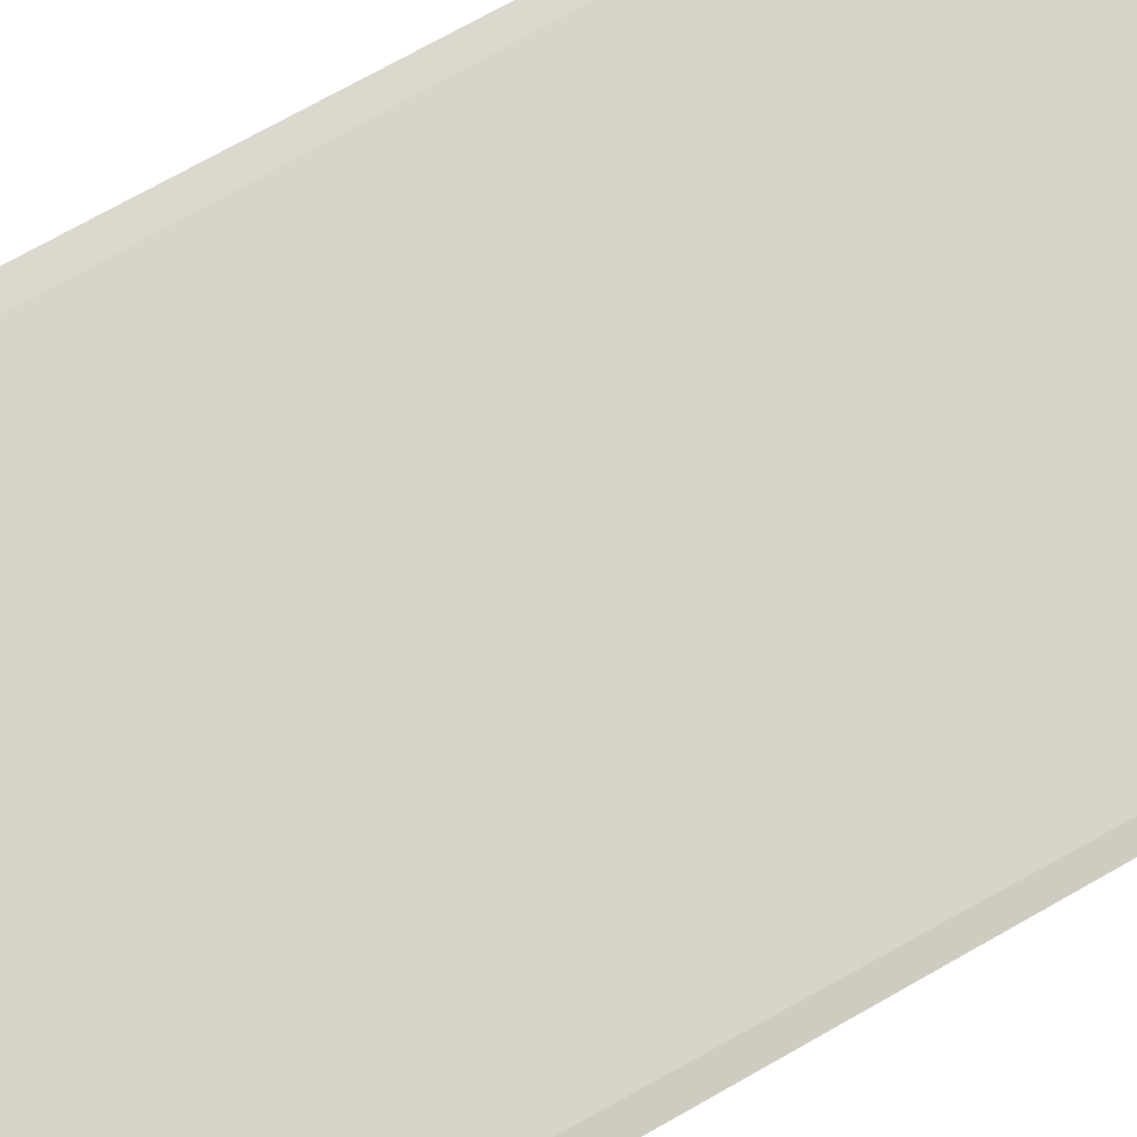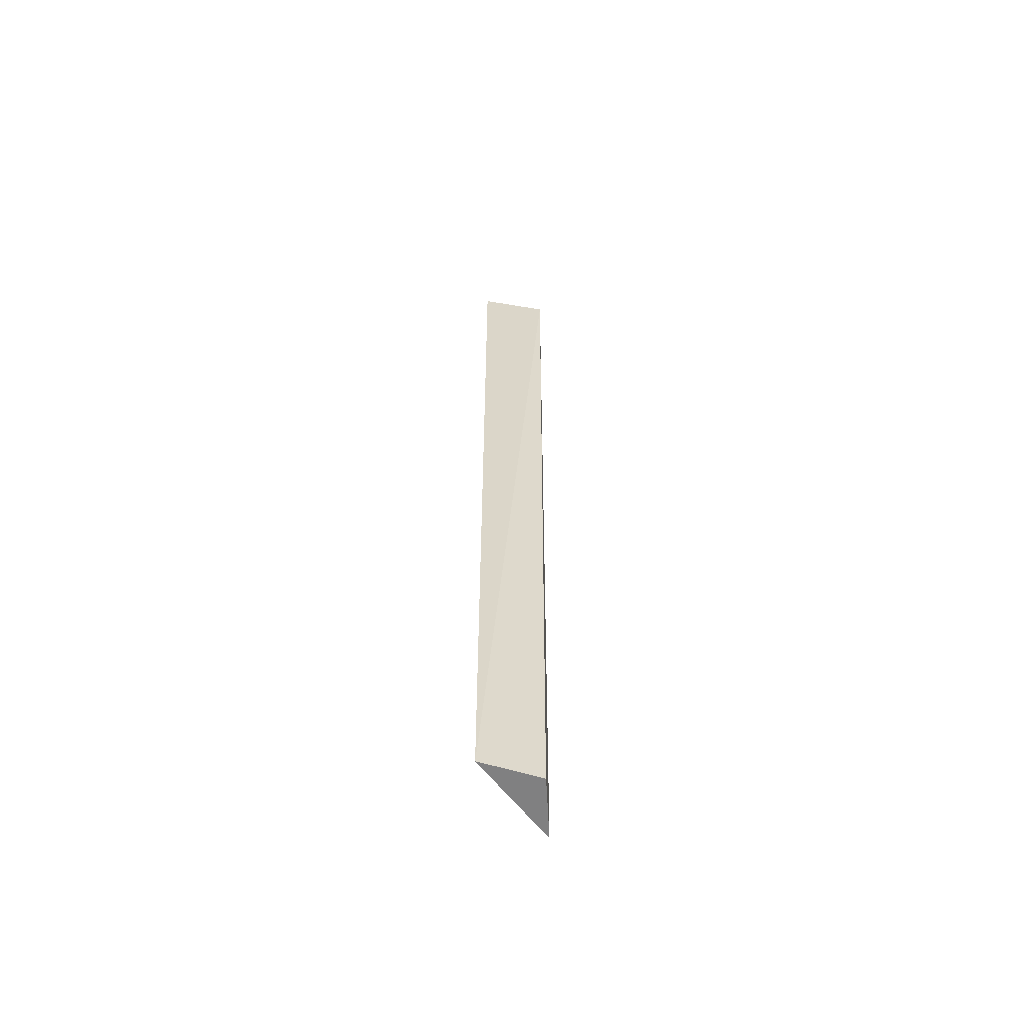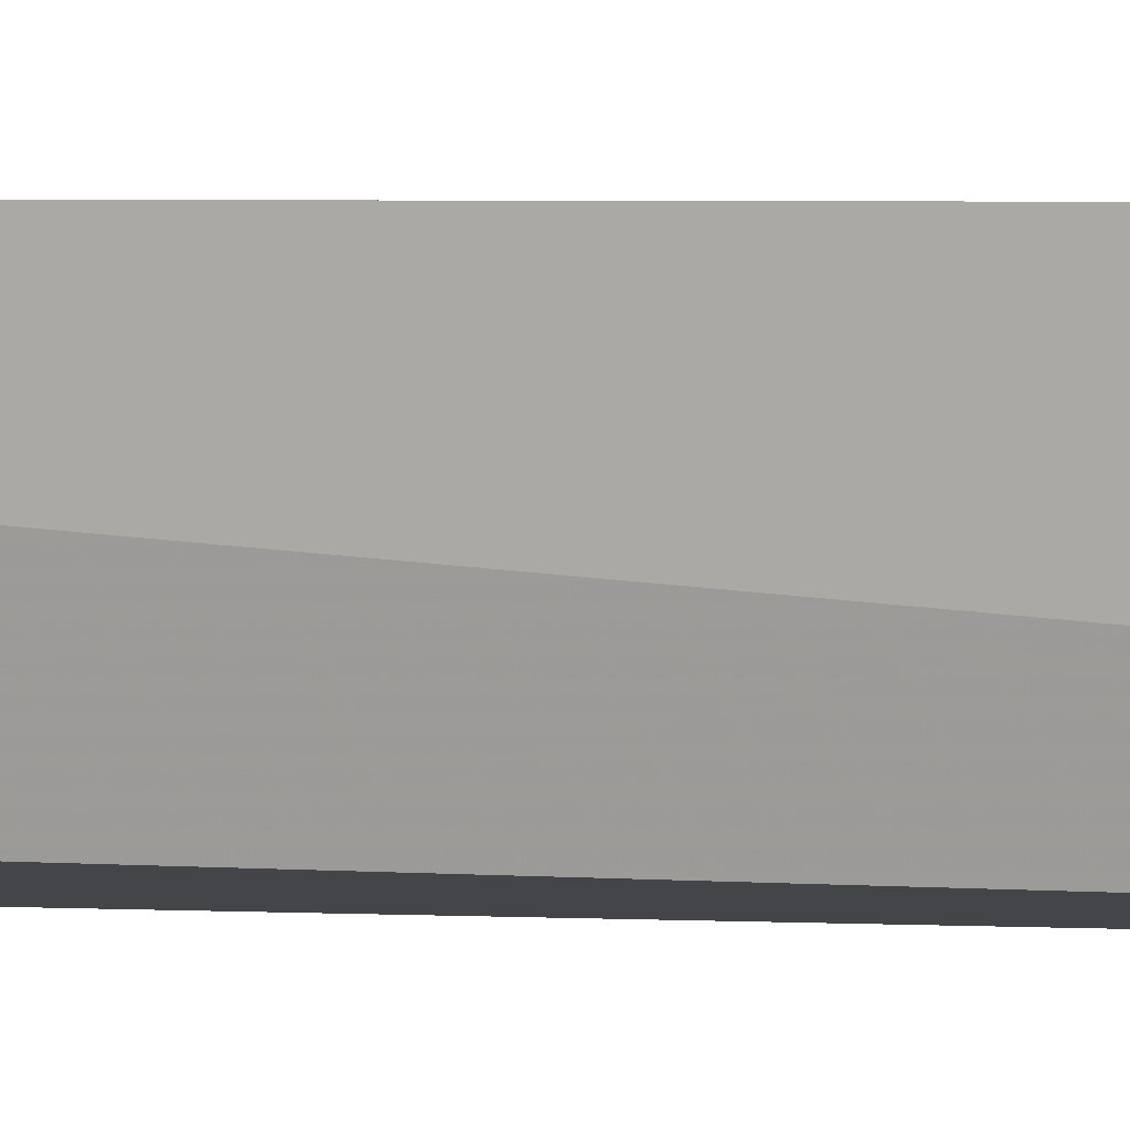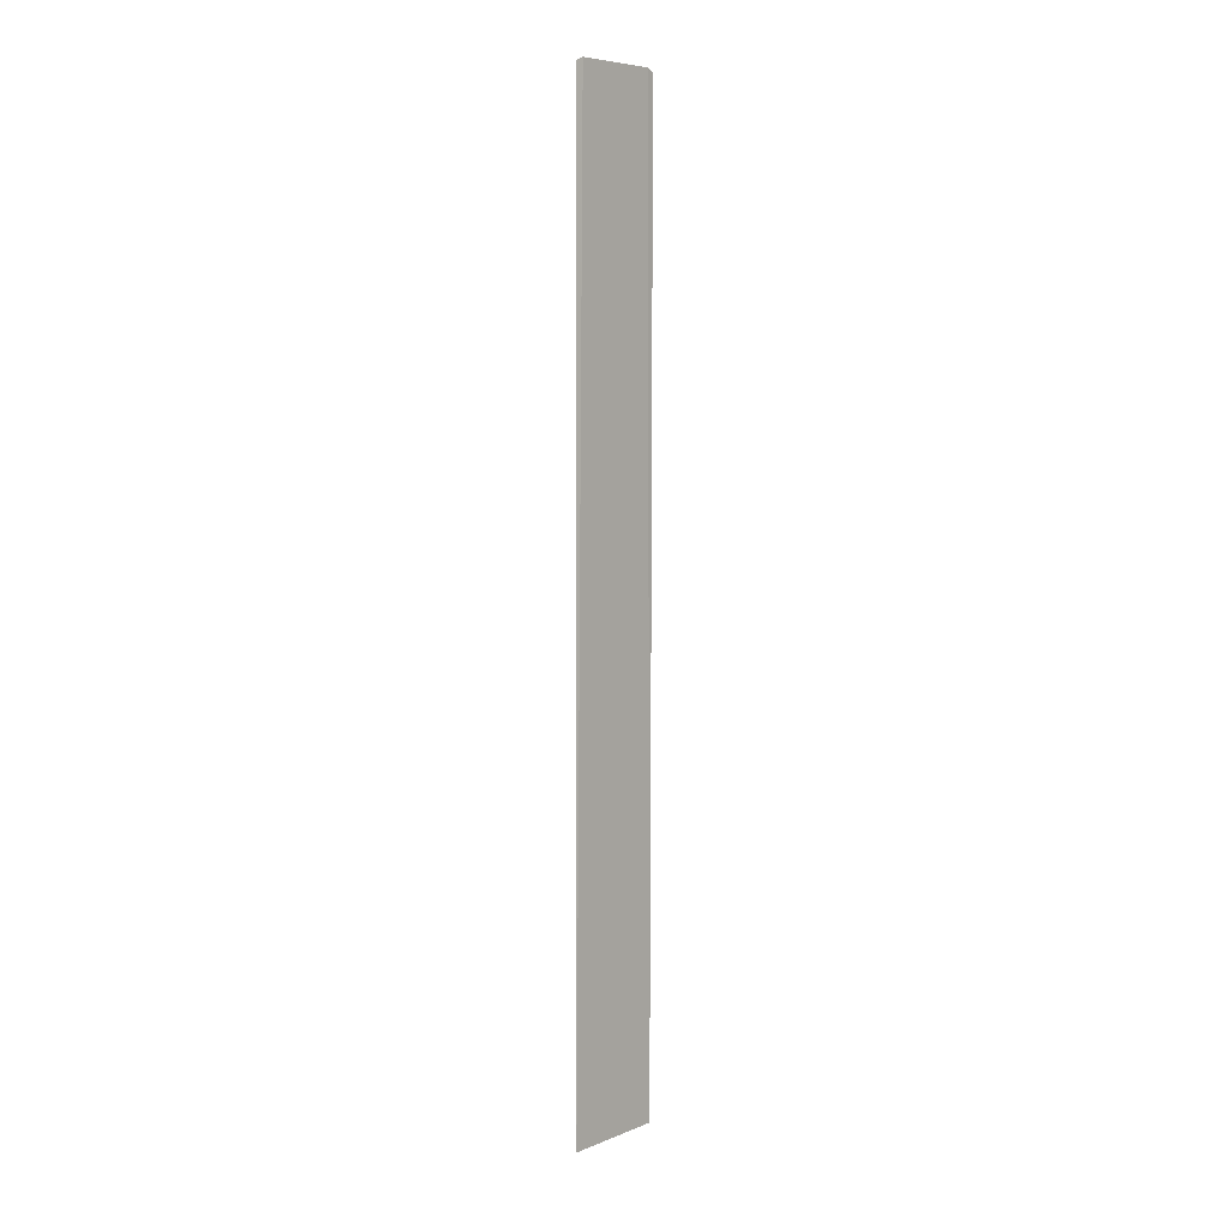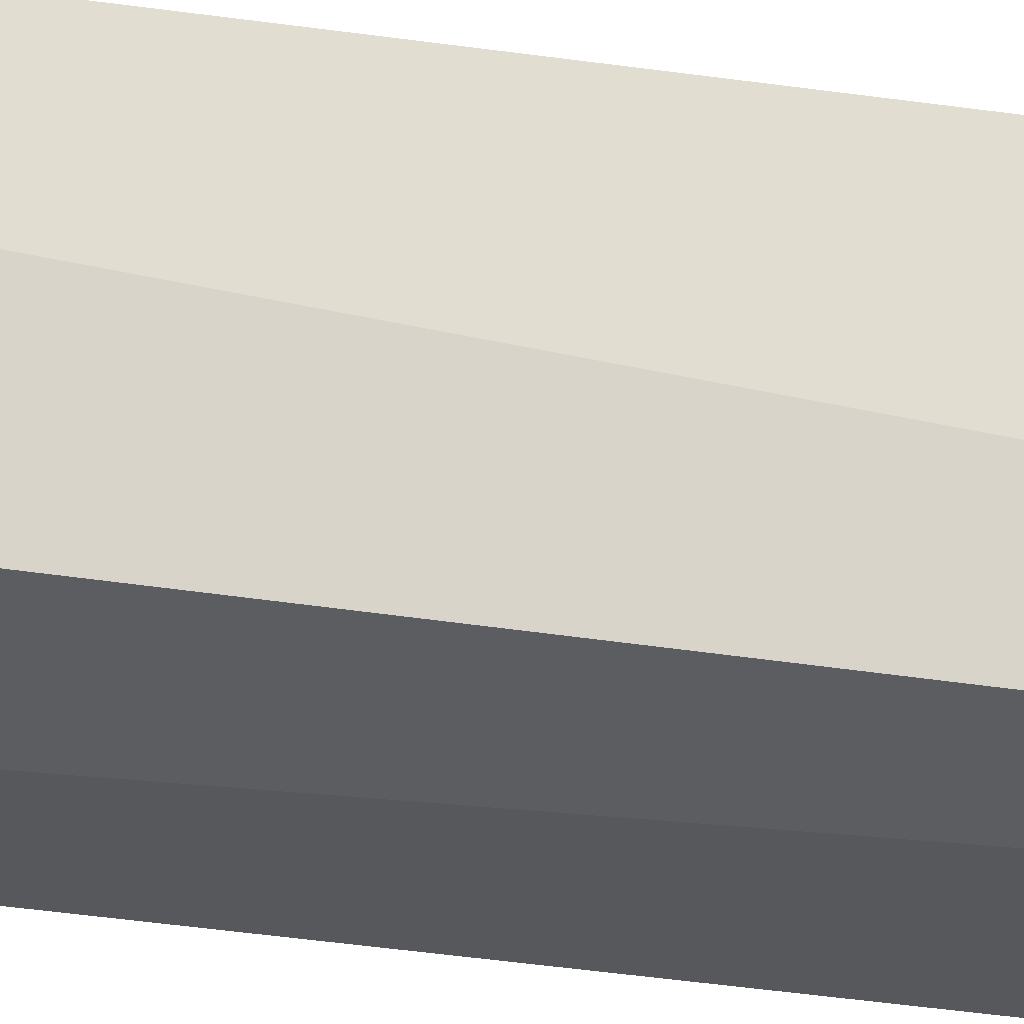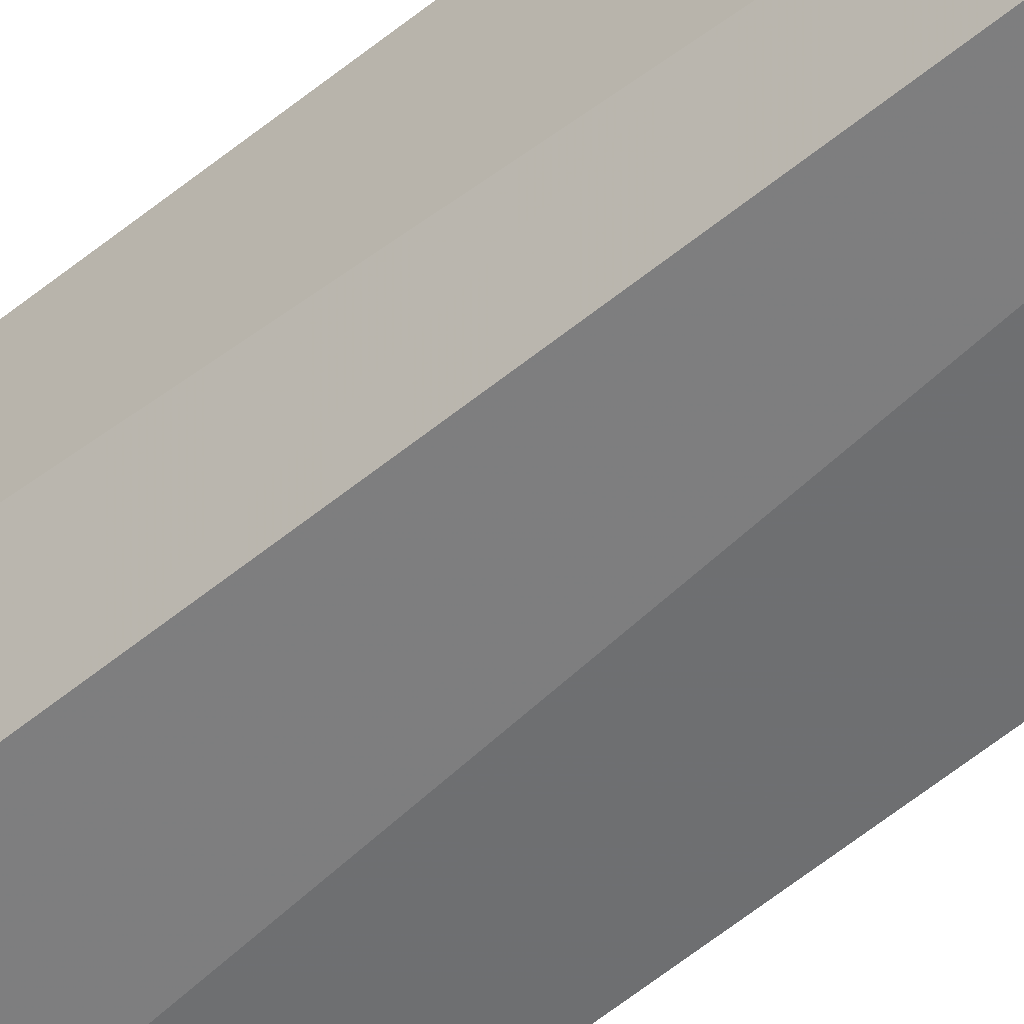
<metadata>
{"format":"obj","ext":"obj","renderer":"f3d","projection":"perspective","resolution":1024,"background":"white","views":[{"elev":35.0,"azim":-133.3,"up":"+Z"},{"elev":-60.1,"azim":83.1,"up":"+Y"},{"elev":1.5,"azim":114.4,"up":"+Z"},{"elev":6.1,"azim":-93.3,"up":"+Y"},{"elev":-26.2,"azim":75.2,"up":"+Z"},{"elev":-53.3,"azim":131.8,"up":"+Z"}]}
</metadata>
<code>
v 0.1355 0.3461 0.1135
v 0.1359 0.09235 0.1132
v 0.1346 0.346 0.09538
v 0.1161 0.3459 0.09479
v 0.1174 0.3468 0.09634
v 0.1164 0.09235 0.09438
v 0.1339 0.347 0.1122
v 0.133 0.09235 0.09732
f 1 2 3
f 5 3 4
f 6 4 3
f 6 5 4
f 6 2 5
f 7 5 2
f 7 2 1
f 7 1 3
f 7 3 5
f 8 6 3
f 8 3 2
f 8 2 6

</code>
